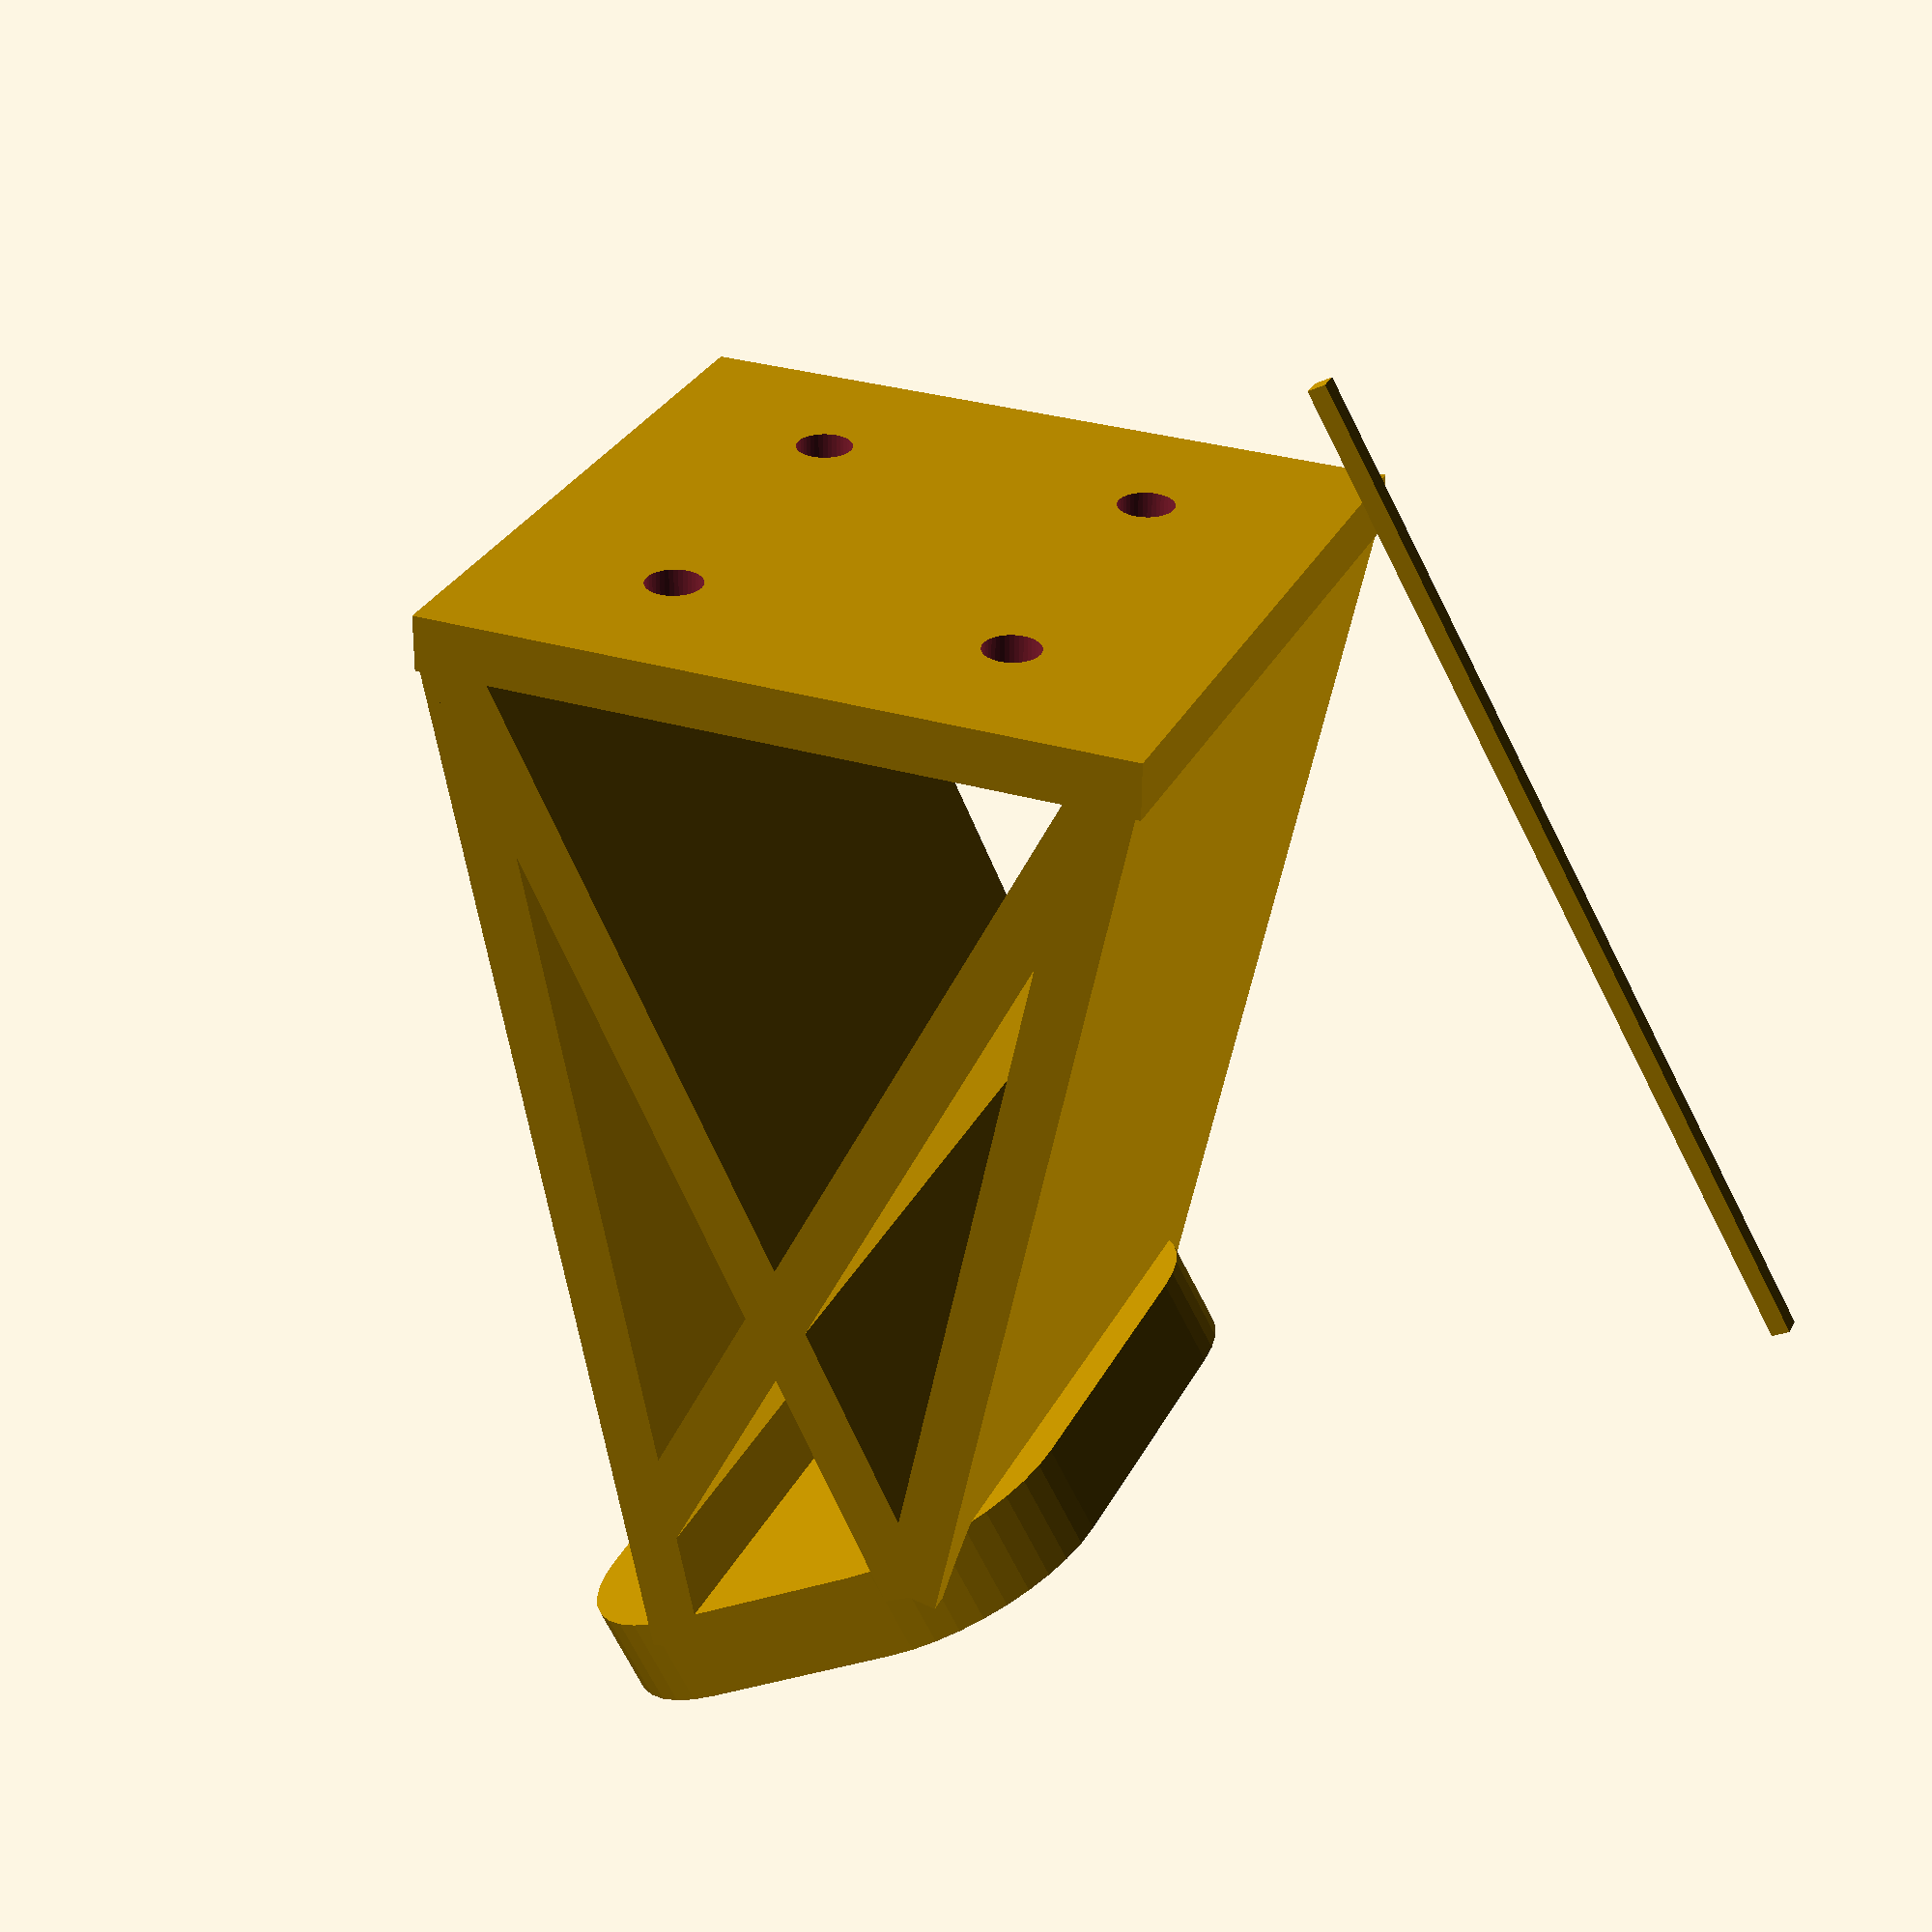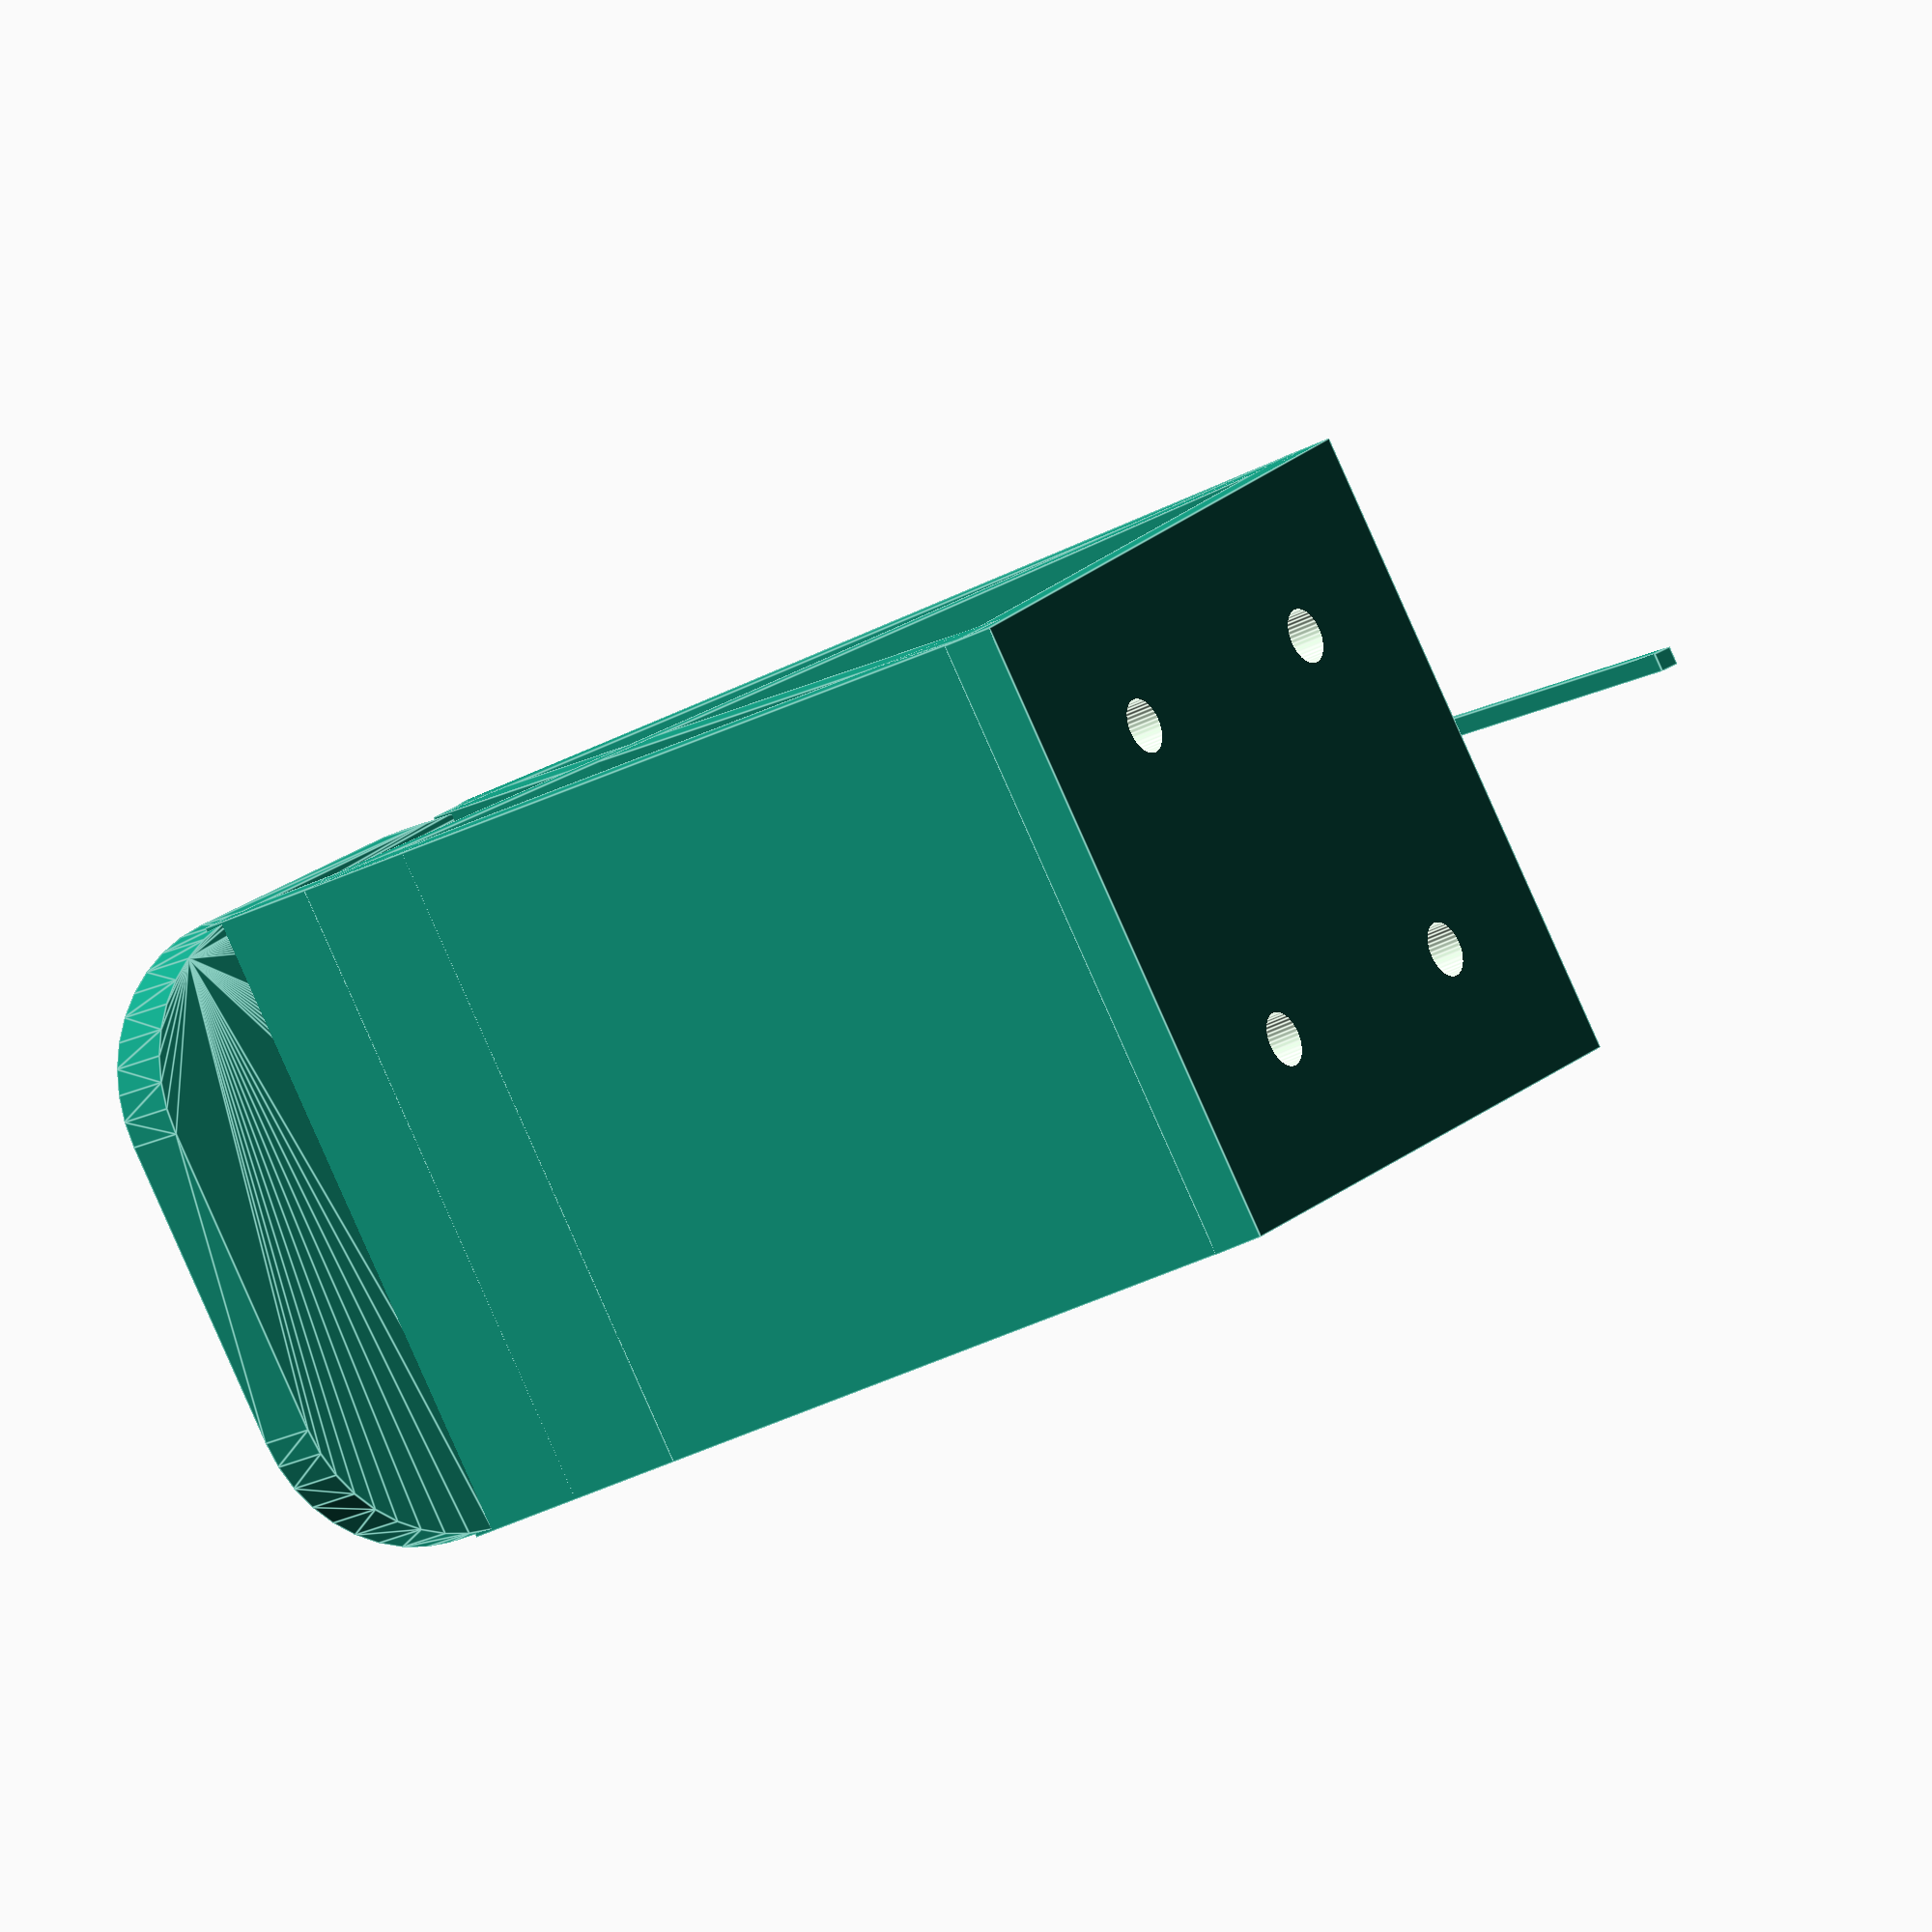
<openscad>
//draft of new arm+feet modules for piggy 
$fn=40;

inch=25.4;

bolts_radius=3/2;//M3
propeller_radius=9*inch/2;

thick=3;
body_thick=4;
body_bottom_thick=5;
body_width=60;
body_height=33;

angle_front=30;//angle between front arm and Left-Right axis
angle_tail=30;//angle between back arm and horizontal

//// Motor mounts
motor_radius=28/2;
jeu=2;
motor_mount_radius=motor_radius+jeu/2;
motor_mount_height=16; // dimension D
motor_3wires_diam=12;
motor_screw_radius=3/2; // M3 From http://www.hobbyking.com/hobbyking/store/__36408__Turnigy_Aerodrive_SK3_2830_1020kv_Brushless_Outrunner_Motor_EU_warehouse_.html
motor_screw_separation_small = 16; // Much more complicated than expected
motor_screw_separation_large = 19; // Much more complicated than expected
motor_hold_width=10;
motor_mount_outradius=motor_mount_radius+thick;

//// Electronics fixing
electronic_size=50;//DroFly: 50mmx50mm
electronic_entraxe=45;
electronic_space=1.4*electronic_size; //space for electronics

body_front_l=1.1*electronic_space/2; //front arms fix positioning
body_back_l=1.1*electronic_space/2; //back arms fix positioning
body_tot_l=body_front_l+body_back_l;

//// Arms and arms fixing.
frontarm_length=propeller_radius*1.6;
backarm_length=propeller_radius*1.3;
nw_front=3;// number of wallies for front arm
nw_back=2;

front_arm_fix_width=52;// width used to fix the front arms
back_arm_fix_width=front_arm_fix_width;

body_back_arm_fix_height=body_height*cos(angle_tail);

arm_fix_height=body_height;
arm_fix_entraxe=30;
back_entraxe=arm_fix_entraxe;
front_entraxe=arm_fix_entraxe;
body_2_backarm_l=back_entraxe*3/2;

// Front foot variables
foot_support_height = 30;
foot_height = 5;

front_foot_thickness = 15;
front_foot_support_width = 2*(motor_mount_radius + thick);
front_foot_width = 0.75*front_foot_support_width;
front_foot_D = 10;	// Distance between the supports

// Back foot variables
back_foot_thickness = 15;
back_foot_support_width = body_width/2;
back_foot_width = 1.2*back_foot_support_width;
back_foot_D_1 = 16;	// Distance between the supports
back_foot_D_2 = 7.1;	// Distance between the supports
back_foot_pos_1 = -2;	// Distance between the supports
back_foot_pos_2 = 18;	// Distance between the supports
back_foot_dx = -11;

// Leave space for ESCs in different arms
escspace_l=75;  //length
escspace_w=28;  //width
escspace_h=11;  //height
escspace_d_from_motor=40;//60; //distance between motor axis and motor-side of ESC
escspace_d_from_motor2=92; //one ESC has a different layout, with 3 wires on motor-side
//TODO: ESC space z-position is obtained experimentally here, arm_fix_height/2.3

//hole for usb cable
usb_h=12;
usb_w=12;
usb_offset=-11.3;
elec_h=-5;

//// Misc

serre_hole1=3;// serre-cable holes dimensions
serre_hole2=6;


motor_mount_height=15;
motor_hole_diam=2*3.75;

//#### Part: arm
//#Sub modules: motor_mount, sidewall,renfort




arm_length=150;
arm_fix_width=50;
arm_angle=atan((arm_fix_width-2*motor_mount_outradius)/(2*arm_length));
renfort_width=5;
n_renforts=2;



module motor_mount(){
/*	%translate([0,0,45+0*motor_mount_height*2])cylinder(h=10,r=propeller_radius);*/

	difference(){
		rotate_extrude(convexity=10)
		translate([motor_mount_outradius,0,0])
		projection()
		rotate([0,90,90])
			softangle(1,thick,2*thick,thick,motor_mount_height,thick);
		translate([motor_radius/2,-motor_3wires_diam/2,thick])
			cube([motor_radius,motor_3wires_diam,motor_mount_height]);
	}

	translate([0,0,thick/2])
		3holeplank(2*motor_mount_radius,motor_3wires_diam,thick,motor_hole_diam,2*motor_screw_radius,motor_screw_separation_large);

	rotate([0,0,90])translate([0,0,thick/2])
		3holeplank(2*motor_mount_radius,motor_3wires_diam,thick,motor_hole_diam,2*motor_screw_radius,motor_screw_separation_small);

}


module sidewall(){
	softangle(arm_length,thick,2*thick,thick,motor_mount_height,2*thick);
	translate([arm_length,0,0])
	rotate([0,0,90])
		softangle(thick,motor_mount_height,arm_length,motor_mount_height,arm_fix_height,arm_fix_height-motor_mount_height);
}


module renfort(side1,side2){
	rotate([0,0,90])
	difference(){
			trapeze(side2,side1,renfort_width,motor_mount_height);
		translate([0,0,motor_mount_height+2*thick])
		rotate([90,0,0])
			cylinder(r=motor_mount_height,h=1.2*renfort_width,center=true);
	}
}


module arm(){

	difference(){
		union(){
			//side walls
			translate([0,-motor_mount_outradius,0])
			rotate([0,0,-arm_angle]) 
				sidewall();
			mirror([0,1,0])
			translate([0,-motor_mount_outradius,0])
			rotate([0,0,-arm_angle])
				sidewall();
			//floor
			translate([arm_length/2,0,0])
			rotate([0,0,-90])
				trapeze(2*motor_mount_outradius,arm_fix_width,arm_length,thick);
		}
		cylinder(h=2*motor_mount_height,r=motor_mount_outradius,center=true);
	}


	//motor mount
	motor_mount();


	//renforts
	incr=arm_length/(n_renforts+1);
	for ( i=[1:n_renforts] ){
		assign(
					side1=2*motor_mount_outradius+2*(i*incr-renfort_width/2)*sin(arm_angle),
					side2=2*motor_mount_outradius+2*(i*incr+renfort_width/2)*sin(arm_angle)
				)
		translate([i*incr,0,0])
			renfort(side1,side2);
	}


	//fixation vers body
	translate([arm_length,0,arm_fix_height/2])
	rotate([90,0,90])
	3holeplank(arm_fix_width,arm_fix_height,2*thick, 1.5*motor_3wires_diam,2*bolts_radius,arm_fix_entraxe );


}




leg_fix_entraxe=motor_mount_outradius;


/*incr=arm_length/(n_renforts+1);*/
/*difference(){*/
/*	arm();*/
/*	for ( i=[1:n_renforts] ){*/
/*		translate([(i+0.25)*incr,0,0])*/
/*		rotate([0,0,90])*/
/*			union(){*/
/*				2holes(2*bolts_radius,leg_fix_entraxe);*/
/*				translate([0,-leg_fix_entraxe,0])*/
/*				2holes(2*bolts_radius,leg_fix_entraxe);*/
/*			}*/
/*		}*/

/*}*/





//##############
//#### Part: legs
//#Sub modules: 

leg_height=50;
leg_fix_width=35;
ankle_width=15;
foot_width=30;
foot_height=5;


height_above_ground=foot_height/2+thick/2+leg_height;

module xleg(){
	//body fix
	difference(){
		cube([leg_fix_width,leg_fix_width,thick],center=true);
		translate([0,leg_fix_entraxe/2,0])
			2holes(2*bolts_radius,leg_fix_entraxe);
		translate([0,-leg_fix_entraxe/2,0])
			2holes(2*bolts_radius,leg_fix_entraxe);
	}


	module half_leg(){
		translate([0,-leg_fix_width/2+thick,0])
		rotate([leg_angle,0,0])
		translate([0,0,-leg_height/(2*cos(leg_angle))])
		cube([leg_fix_width,thick,leg_height/cos(leg_angle)],center=true);

		translate([0,-leg_fix_width/2+thick,0])
		rotate([3*leg_angle,0,0])
		translate([0,0,-leg_height/(2*cos(3*leg_angle))])
		cube([leg_fix_width,thick,leg_height/cos(3*leg_angle)],center=true);
	}

	//leg
	half_leg();
	mirror([0,1,0])
	half_leg();


	//foot
	translate([0,0,-leg_height])
	minkowski(){
		cylinder(r=3*thick,h=foot_height/2,center=true);
		cube([leg_fix_width-3*thick,foot_width-3*thick,foot_height/2],center=true);
	}

}




module leg(){
	//body fix
	difference(){
		cube([leg_fix_width,leg_fix_width+thick,thick],center=true);
		translate([0,leg_fix_entraxe/2,0])
			2holes(2*bolts_radius,leg_fix_entraxe);
		translate([0,-leg_fix_entraxe/2,0])
			2holes(2*bolts_radius,leg_fix_entraxe);
	}


	module half_leg(){

		alpha=atan((leg_fix_width-ankle_width)/(2*leg_height));
		beta=atan((leg_fix_width+ankle_width)/(2*leg_height));

		translate([0,-leg_fix_width/2,0])
		rotate([alpha,0,0])
		translate([0,0,-leg_height/(2*cos(alpha))])
		cube([leg_fix_width,thick,leg_height/cos(alpha)],center=true);

		translate([0,-leg_fix_width/2,0])
		rotate([beta,0,0])
		translate([0,0,-leg_height/(2*cos(beta))])
		cube([leg_fix_width,thick,leg_height/cos(beta)],center=true);
	}

	//leg
	half_leg();
	mirror([0,1,0])
	half_leg();


	//foot
	translate([0,0,-leg_height])
	minkowski(){
		cylinder(r=3*thick,h=foot_height/2,center=true);
		cube([leg_fix_width-6*thick,foot_width-6*thick,foot_height/2],center=true);
	}

}




module back_leg(){
	//body fix
	difference(){
		cube([leg_fix_width,leg_fix_width+thick,thick],center=true);
		translate([0,leg_fix_entraxe/2,0])
			2holes(2*bolts_radius,leg_fix_entraxe);
		translate([0,-leg_fix_entraxe/2,0])
			2holes(2*bolts_radius,leg_fix_entraxe);
	}


	alpha=atan((leg_fix_width-ankle_width)/(2*leg_height));
	beta=atan((leg_fix_width+ankle_width)/(2*leg_height));

	module half_leg(){
		translate([0,-leg_fix_width/2,0])
		rotate([alpha,0,0])
		translate([0,0,-leg_height/(2*cos(alpha))])
		cube([leg_fix_width,thick,leg_height/cos(alpha)],center=true);

		translate([0,-leg_fix_width/2,0])
		rotate([beta,0,0])
		translate([0,0,-leg_height/(2*cos(beta))])
		cube([leg_fix_width,thick,leg_height/cos(beta)],center=true);
	}

	//leg
	half_leg();
	mirror([0,1,0])
	half_leg();

	translate([0,-leg_fix_width/2,0])
	rotate([alpha,0,0])
	translate([0,0,-leg_height/cos(alpha)])
	cube([leg_fix_width,thick,0.3*leg_height/cos(alpha)],center=true);




	//foot
	translate([0,0,-1.1*leg_height])
	rotate([angle_tail,0,0])
	minkowski(){
		cylinder(r=3*thick,h=foot_height/2,center=true);
		cube([leg_fix_width-6*thick,foot_width-6*thick,foot_height/2],center=true);
	}

}












translate([0,25,(thick-height_above_ground)/2])
cube([1,1,height_above_ground],center=true);

rotate([-angle_tail,0,0])
back_leg();



//#################
//#### Handy tools


module torus(outer_radius,cross_section_radius){
	rotate_extrude(convexity = 10)
	translate([outer_radius-cross_section_radius, 0, 0])
	circle(r = cross_section_radius); 
}



module 1holeplank(length,width,thickness,hole_diam){
	difference(){
		cube([length,width,thickness],center=true);
			cylinder(h=3*thickness,r=hole_diam/2,center=true);
	}
}


module 2holes(diam,sep,h=100){
	translate([-sep/2,0,0])
		cylinder(h=h,r=diam/2,center=true);
	translate([sep/2,0,0])
		cylinder(h=h,r=diam/2,center=true);
}


module 3holeplank(length,width,thickness,center_hole_diam,side_hole_diam,side_hole_sep){
	difference(){
		1holeplank(length,width,thickness,center_hole_diam);
		2holes(side_hole_diam,side_hole_sep);
	}
}



module demitrapeze(base,top,height,thick){
	linear_extrude(height=thick)
		polygon(points=[[0,0],[base,0],[top,height],[0,height]],paths=[ [0,1,2,3] ]);
}


module softangle(length, depth1, depth2, height1, height2,radius){
	cube([length,depth2,height1]);
	cube([length,depth1,height2]);
	difference(){
		cube([length,depth1+radius,height1+radius]);
		translate([-0.05*length,depth1+radius,height1+radius])rotate([0,90,0])
			cylinder(h=1.1*length,r=radius);
	}
}


module trapeze(base,top,height,thick){
     linear_extrude(height=thick)
     polygon(points=[[base/2,-height/2],[-base/2,-height/2],[-top/2,height/2],[top/2,height/2]],paths=[ [0,1,2,3] ]);
}

aaa=3.17;
module m3nut(){
	union(){
		cube([5.5,aaa,body_bottom_thick/2],center=true);
		rotate([0,0,60])cube([5.5,aaa,body_bottom_thick/2],center=true);
		rotate([0,0,-60])cube([5.5,aaa,body_bottom_thick/2],center=true);
    }
}
//scale(100)m3nut();

</openscad>
<views>
elev=72.4 azim=115.8 roll=26.9 proj=p view=solid
elev=189.2 azim=243.0 roll=206.4 proj=o view=edges
</views>
